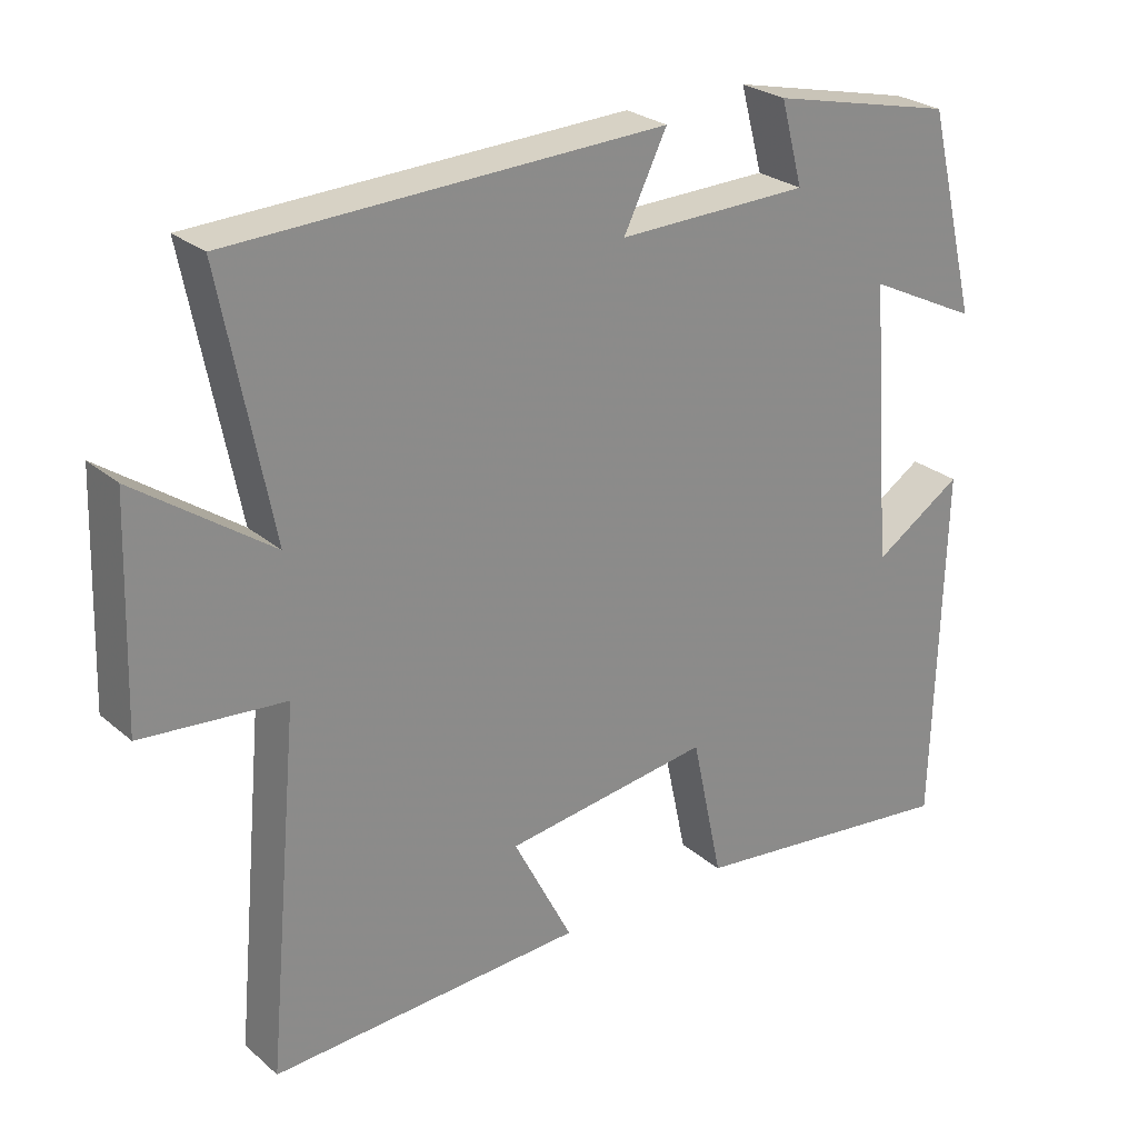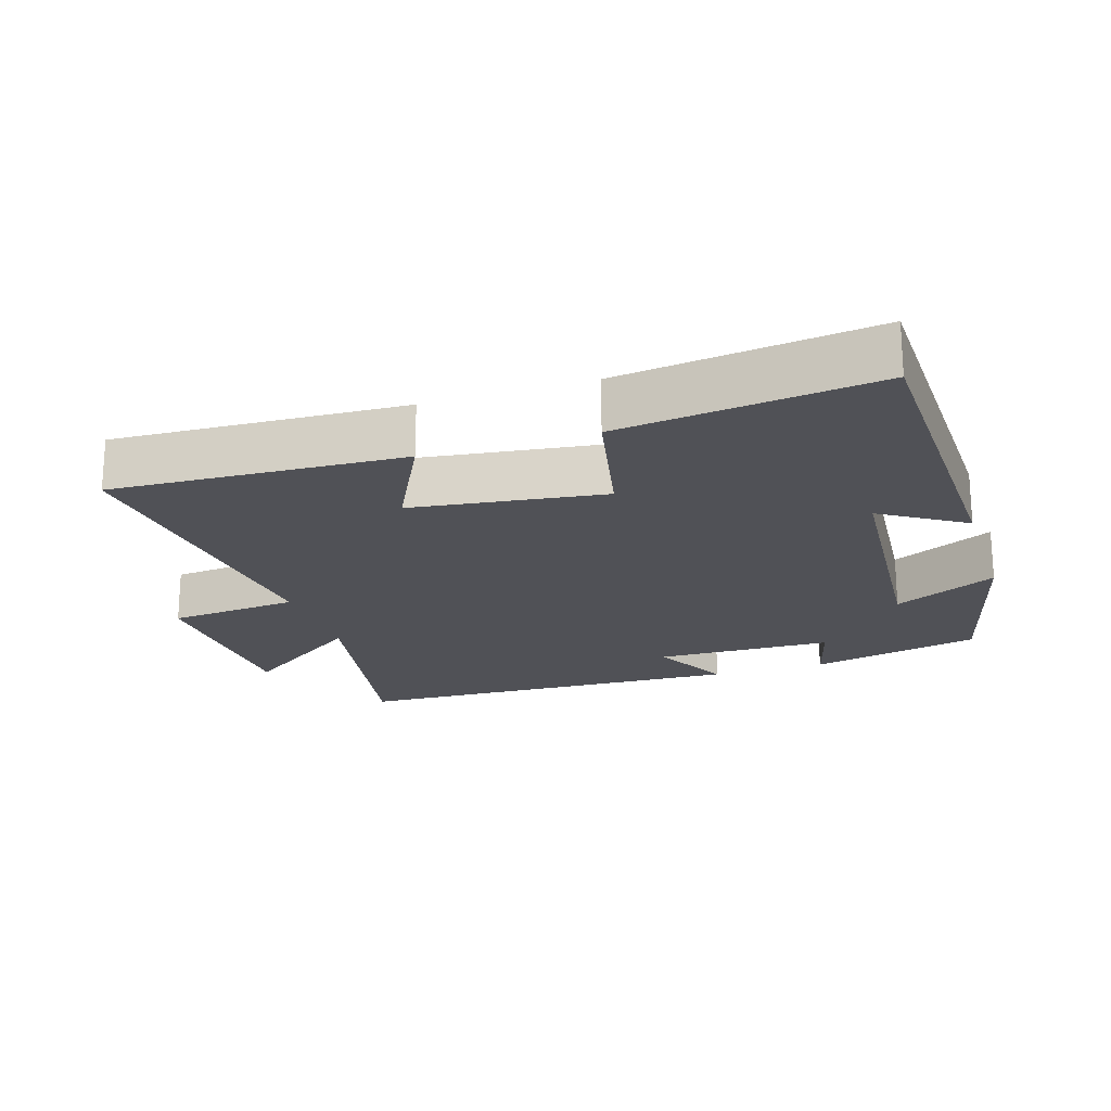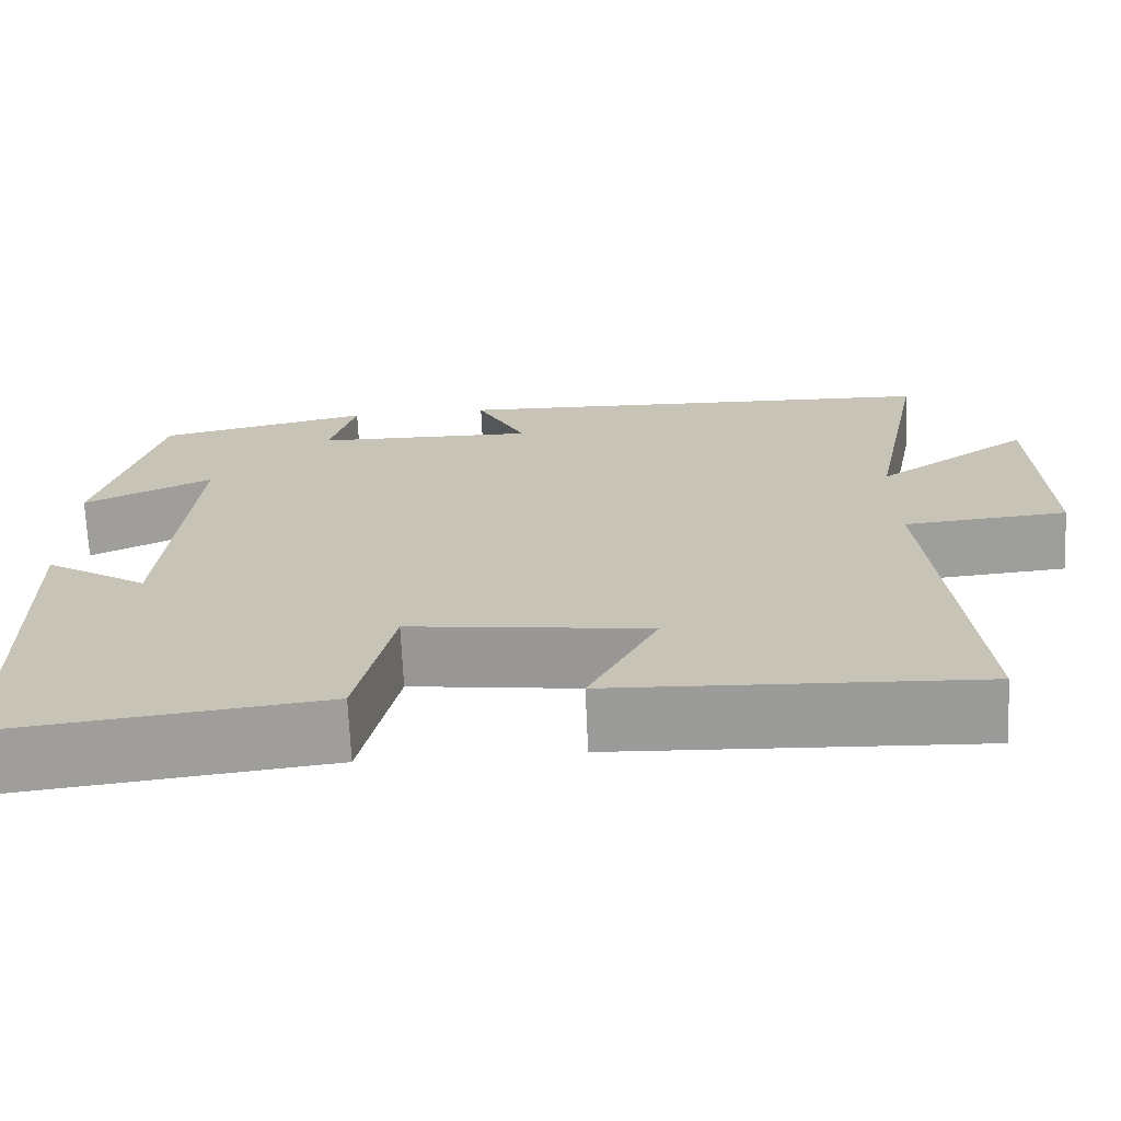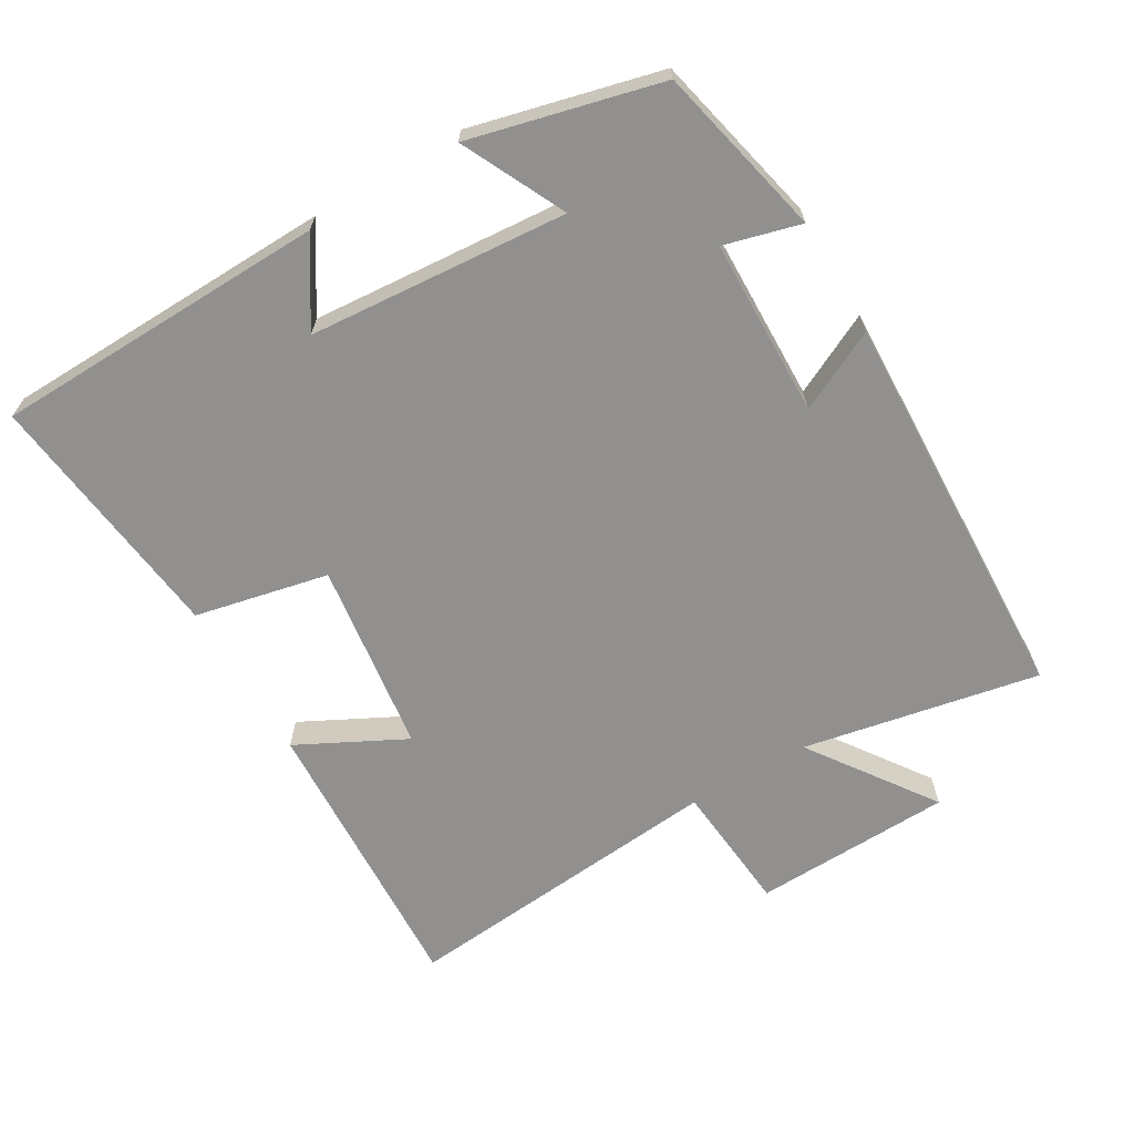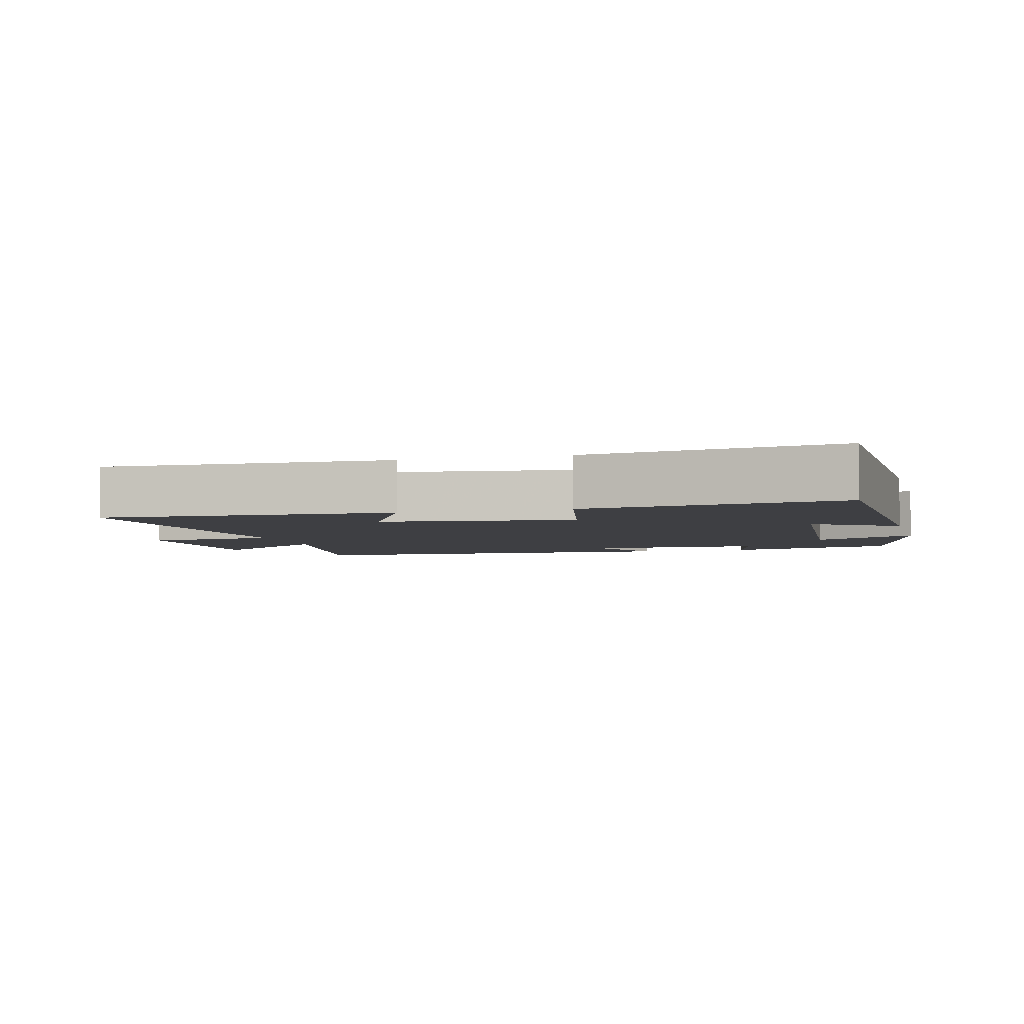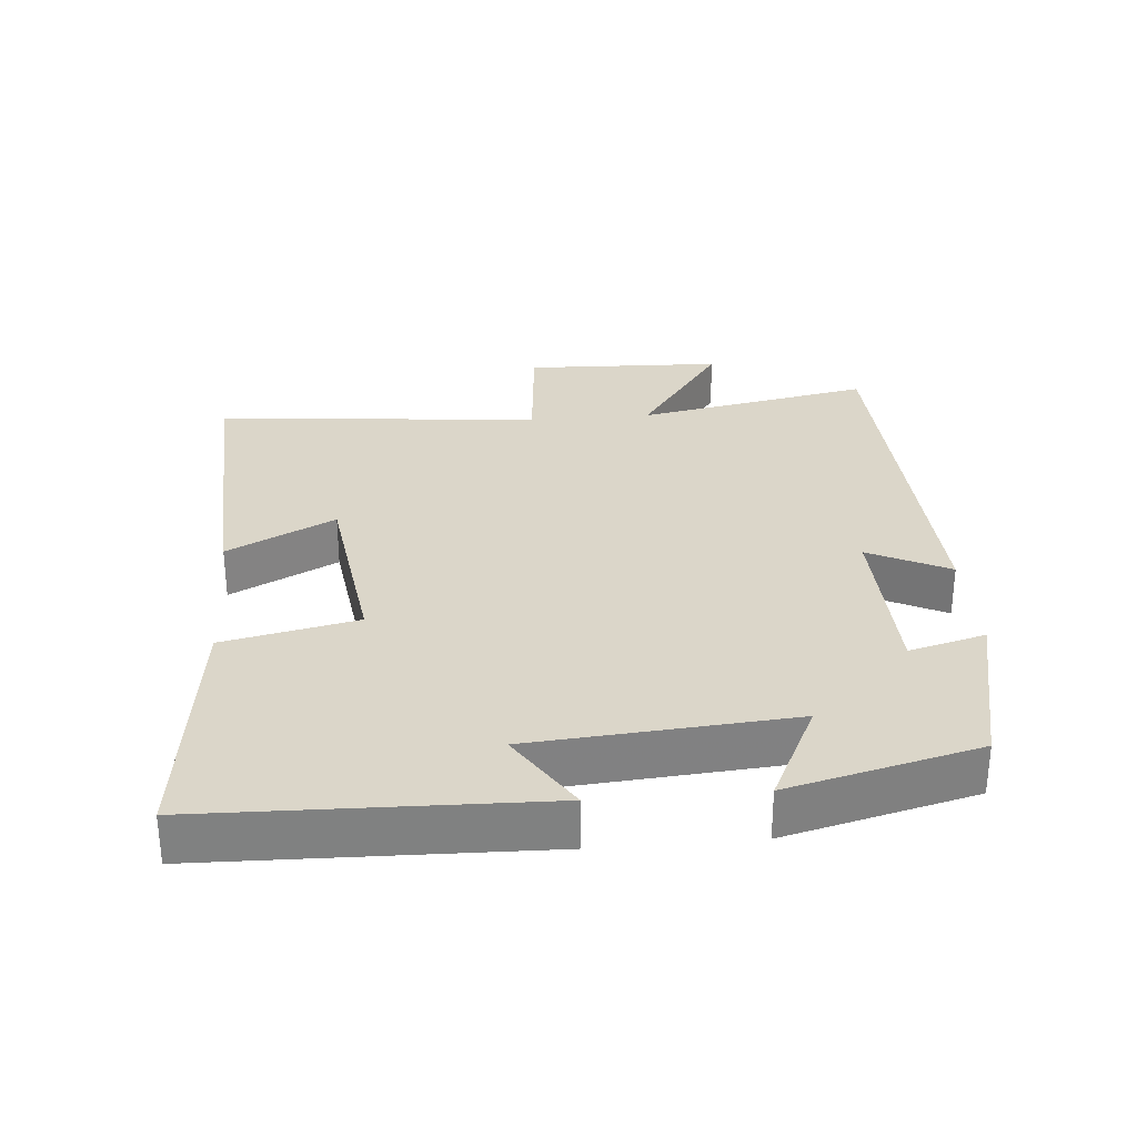
<metadata>
{"format":"obj","ext":"obj","renderer":"f3d","projection":"perspective","resolution":1024,"background":"white","views":[{"elev":26.3,"azim":142.6,"up":"+Z"},{"elev":-20.3,"azim":-162.0,"up":"+Y"},{"elev":-70.1,"azim":2.6,"up":"+Z"},{"elev":-65.7,"azim":-59.5,"up":"+Y"},{"elev":-4.3,"azim":-164.6,"up":"+Y"},{"elev":30.0,"azim":-94.8,"up":"+Y"}]}
</metadata>
<code>
v 0.544 0.07 -0.521
v 0.122 0.07 -0.5
v 0.202 0.07 -0.344
v -0.076 0.07 -0.306
v -0.118 0.07 -0.5
v -0.488 0.07 -0.544
v -0.5 0.07 -0.058
v -0.38 0.07 -0.135
v -0.35 0.07 0.241
v -0.5 0.07 0.168
v -0.431 0.07 0.443
v -0.182 0.07 0.5
v -0.212 0.07 0.389
v 0.046 0.07 0.383
v -0.012 0.07 0.5
v 0.567 0.07 0.478
v 0.5 0.07 0.135
v 0.681 0.07 0.262
v 0.691 0.07 -0.028
v 0.5 0.07 -0.045
v 0.544 0 -0.521
v 0.122 0 -0.5
v 0.202 0 -0.344
v -0.076 0 -0.306
v -0.118 0 -0.5
v -0.488 0 -0.544
v -0.5 0 -0.058
v -0.38 0 -0.135
v -0.35 0 0.241
v -0.5 0 0.168
v -0.431 0 0.443
v -0.182 0 0.5
v -0.212 0 0.389
v 0.046 0 0.383
v -0.012 0 0.5
v 0.567 0 0.478
v 0.5 0 0.135
v 0.681 0 0.262
v 0.691 0 -0.028
v 0.5 0 -0.045
f 17 18 19 20
f 14 15 16 17
f 13 14 17 20
f 11 12 13
f 10 11 13
f 9 10 13
f 8 9 13 20
f 5 6 7 8
f 4 5 8
f 3 4 8 20
f 1 2 3 20
f 40 39 38 37
f 37 36 35 34
f 40 37 34 33
f 33 32 31
f 33 31 30
f 33 30 29
f 40 33 29 28
f 28 27 26 25
f 28 25 24
f 40 28 24 23
f 40 23 22 21
f 1 21 22 2
f 2 22 23 3
f 3 23 24 4
f 4 24 25 5
f 5 25 26 6
f 6 26 27 7
f 7 27 28 8
f 8 28 29 9
f 9 29 30 10
f 10 30 31 11
f 11 31 32 12
f 12 32 33 13
f 13 33 34 14
f 14 34 35 15
f 15 35 36 16
f 16 36 37 17
f 17 37 38 18
f 18 38 39 19
f 19 39 40 20
f 20 40 21 1

</code>
